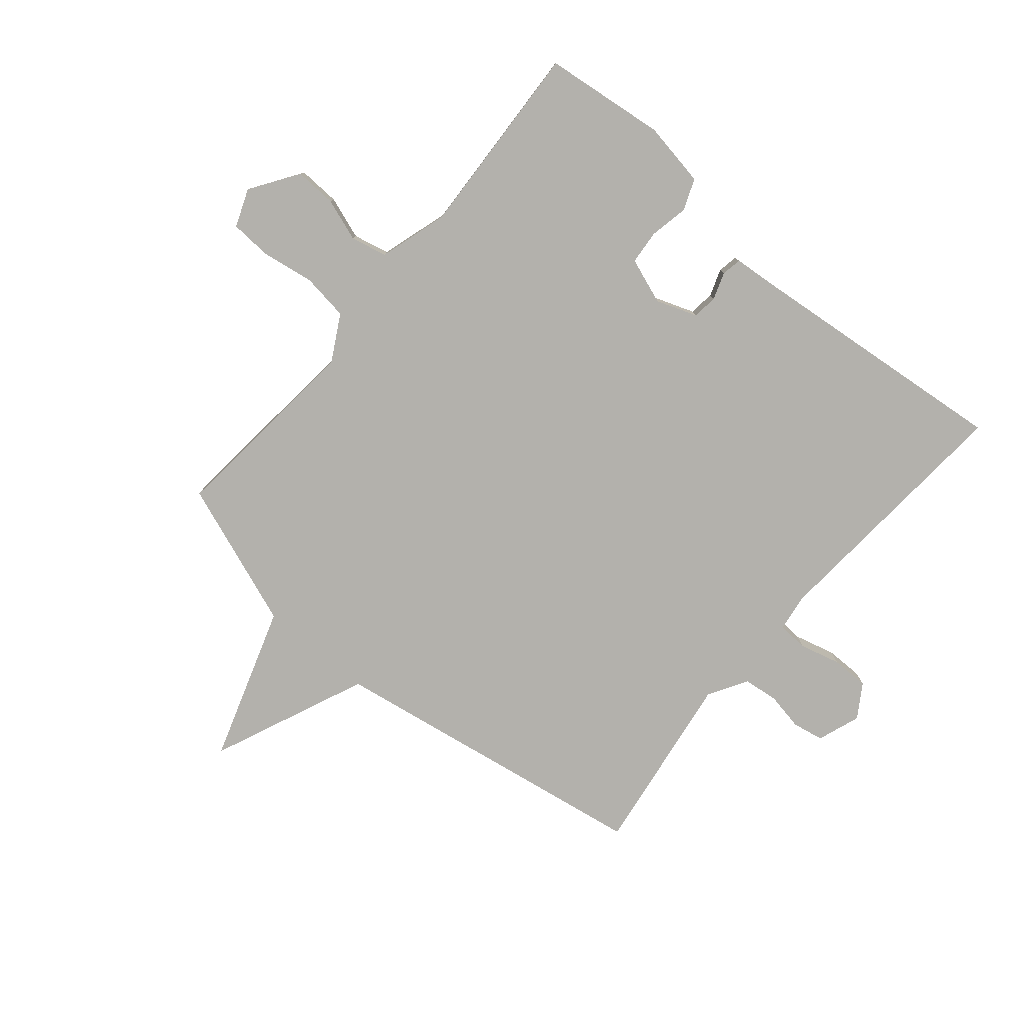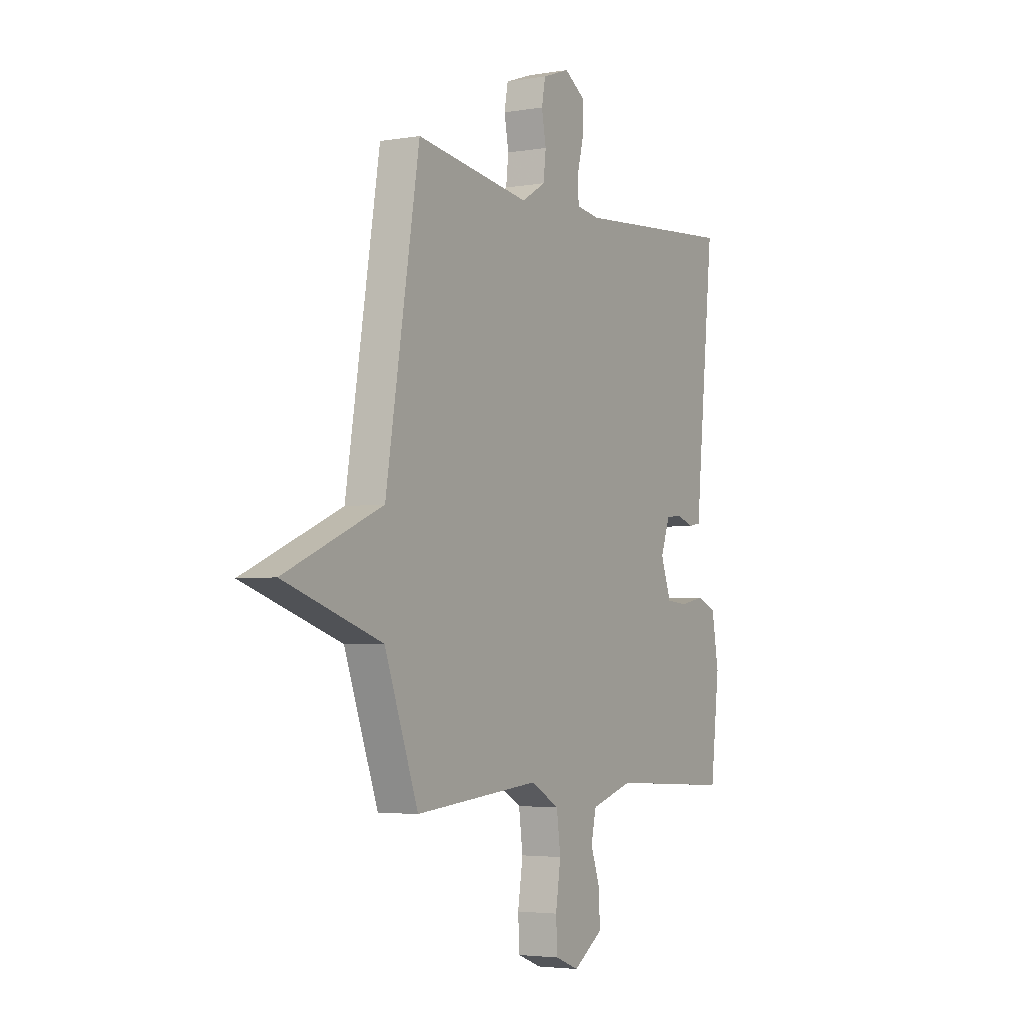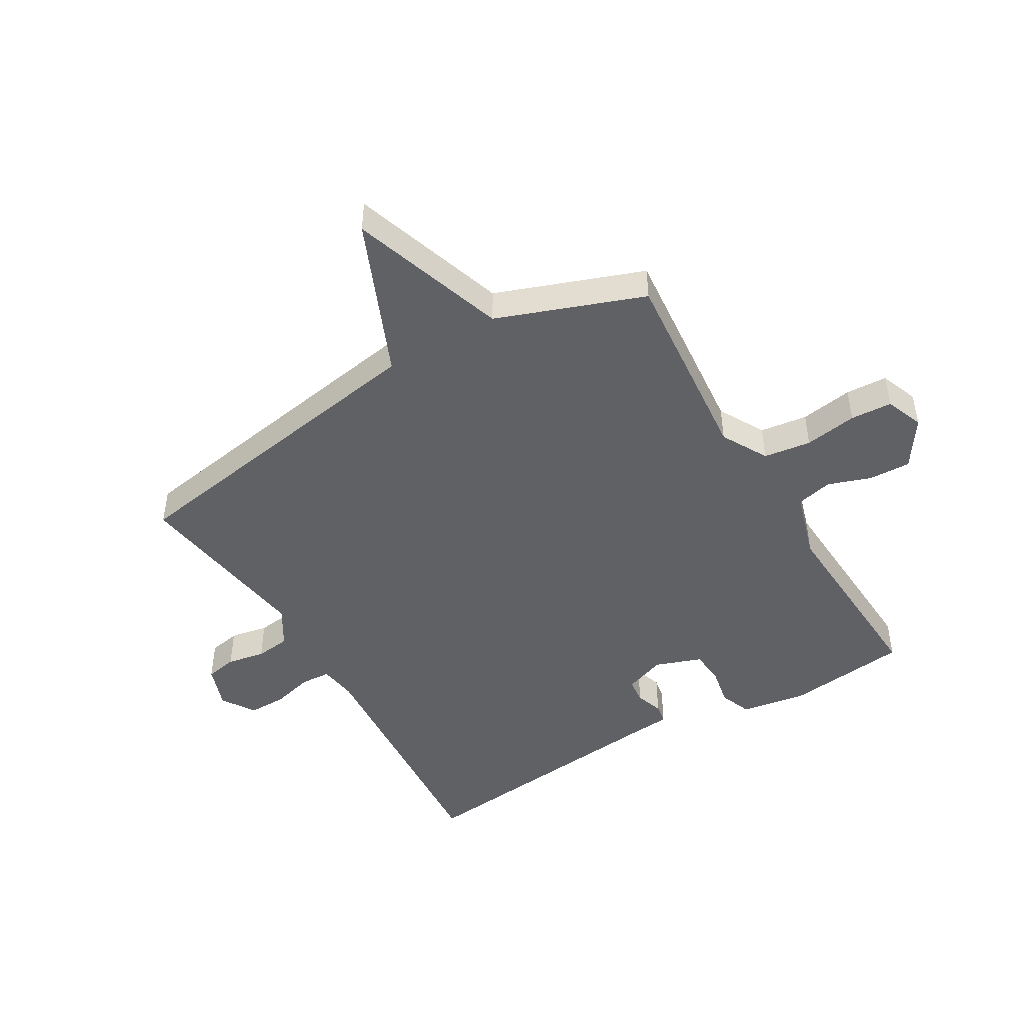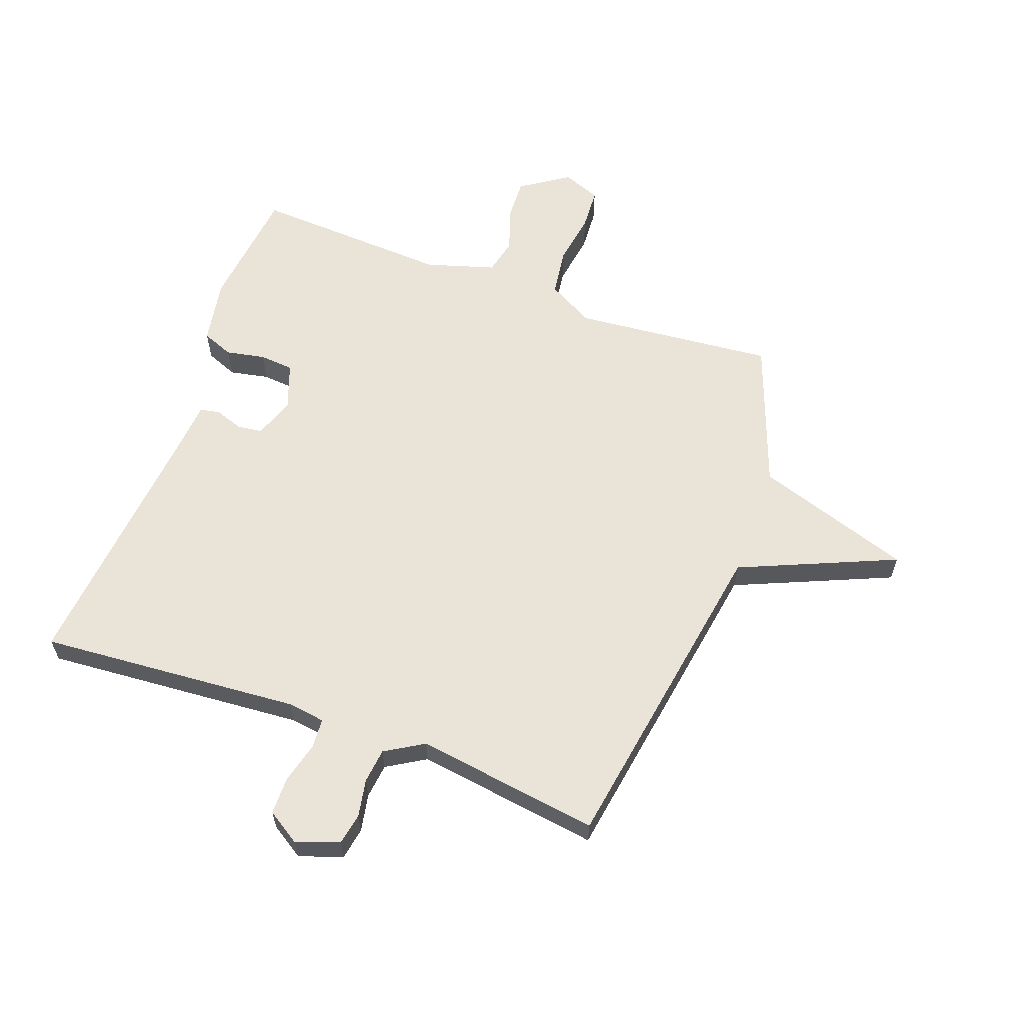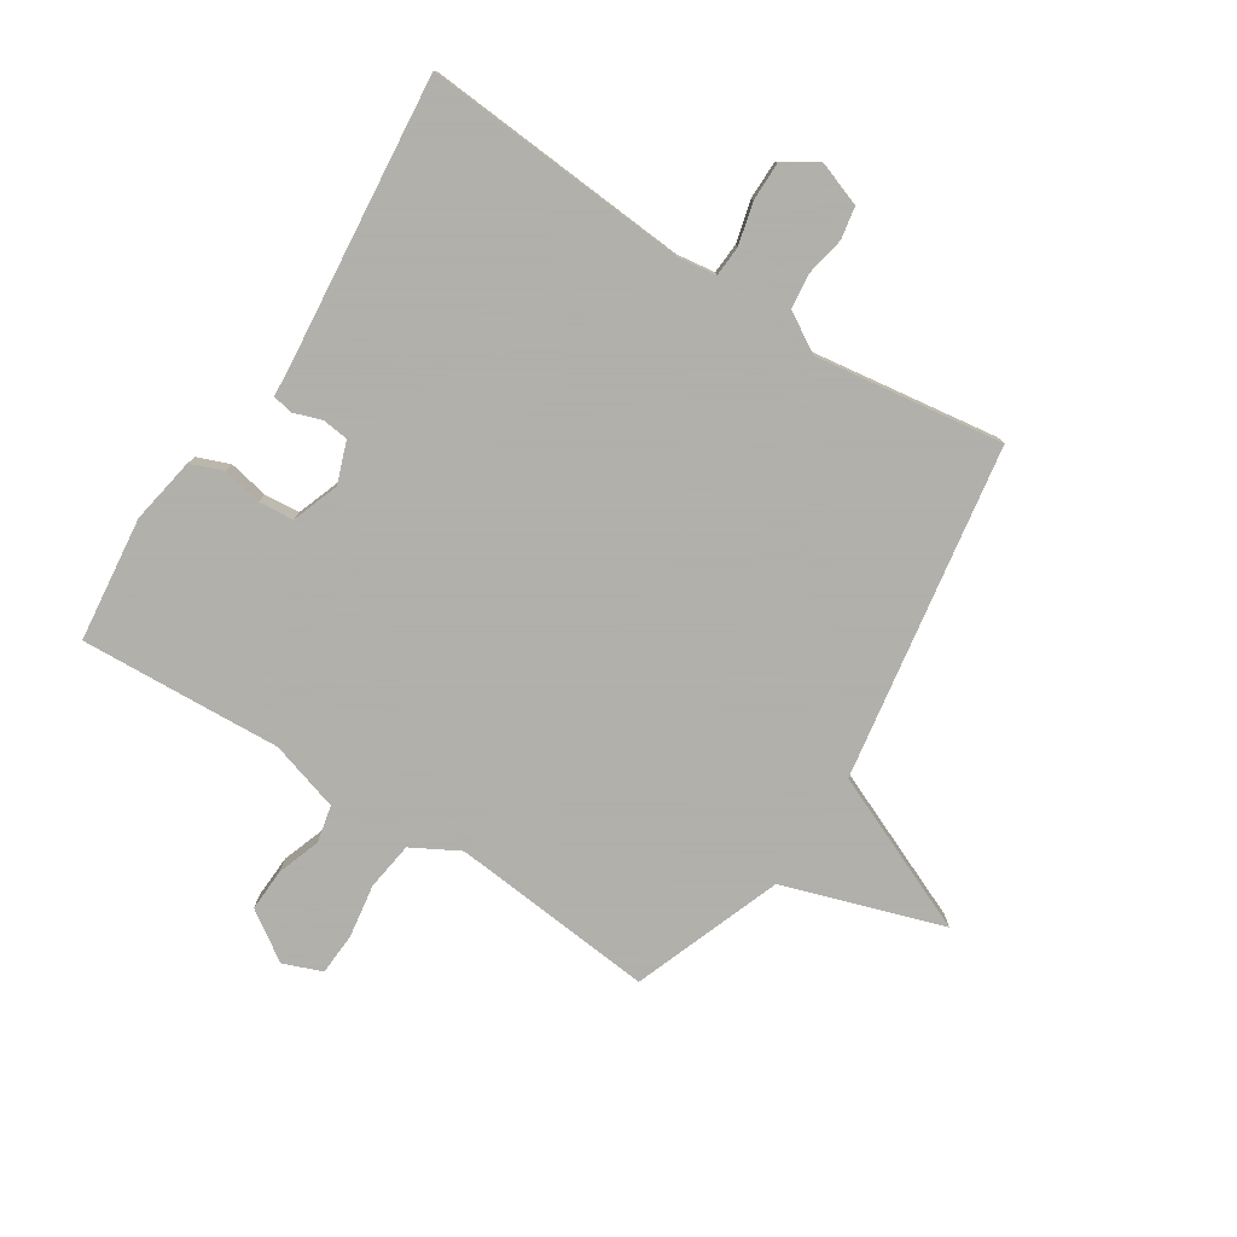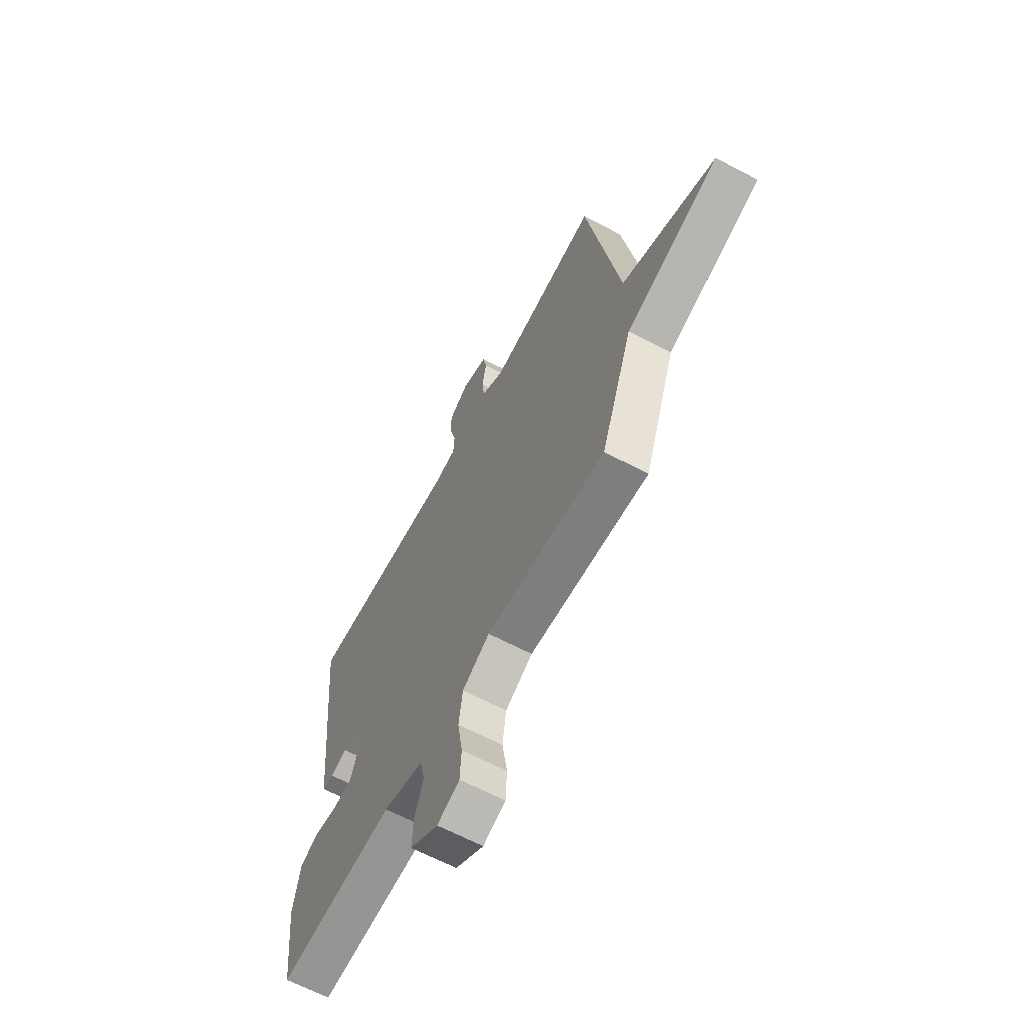
<metadata>
{"format":"obj","ext":"obj","renderer":"f3d","projection":"perspective","resolution":1024,"background":"white","views":[{"elev":-79.1,"azim":-130.1,"up":"+Y"},{"elev":-3.6,"azim":120.0,"up":"+Z"},{"elev":-46.9,"azim":120.6,"up":"+Y"},{"elev":61.1,"azim":20.0,"up":"+Y"},{"elev":-78.4,"azim":-32.8,"up":"+Y"},{"elev":-64.4,"azim":62.0,"up":"+Z"}]}
</metadata>
<code>
v 0.5 0.07 0.5
v 0.591 0.07 -0.053
v 0.855 0.07 -0.166
v 0.591 0.07 -0.253
v 0.5 0.07 -0.5
v 0.16 0.07 -0.468
v 0.082 0.07 -0.511
v 0.071 0.07 -0.591
v 0.085 0.07 -0.68
v 0.081 0.07 -0.75
v 0.017 0.07 -0.775
v -0.064 0.07 -0.721
v -0.061 0.07 -0.65
v -0.036 0.07 -0.578
v -0.05 0.07 -0.517
v -0.166 0.07 -0.482
v -0.5 0.07 -0.5
v -0.524 0.07 -0.293
v -0.505 0.07 -0.183
v -0.452 0.07 -0.162
v -0.386 0.07 -0.175
v -0.328 0.07 -0.17
v -0.3 0.07 -0.092
v -0.325 0.07 -0.023
v -0.368 0.07 -0.018
v -0.414 0.07 -0.034
v -0.448 0.07 -0.028
v -0.454 0.07 0.044
v -0.5 0.07 0.5
v -0.059 0.07 0.467
v 0.005 0.07 0.476
v 0.008 0.07 0.527
v -0.01 0.07 0.596
v -0.01 0.07 0.66
v 0.046 0.07 0.696
v 0.119 0.07 0.67
v 0.129 0.07 0.617
v 0.117 0.07 0.553
v 0.124 0.07 0.494
v 0.189 0.07 0.455
v 0.5 0 0.5
v 0.591 0 -0.053
v 0.855 0 -0.166
v 0.591 0 -0.253
v 0.5 0 -0.5
v 0.16 0 -0.468
v 0.082 0 -0.511
v 0.071 0 -0.591
v 0.085 0 -0.68
v 0.081 0 -0.75
v 0.017 0 -0.775
v -0.064 0 -0.721
v -0.061 0 -0.65
v -0.036 0 -0.578
v -0.05 0 -0.517
v -0.166 0 -0.482
v -0.5 0 -0.5
v -0.524 0 -0.293
v -0.505 0 -0.183
v -0.452 0 -0.162
v -0.386 0 -0.175
v -0.328 0 -0.17
v -0.3 0 -0.092
v -0.325 0 -0.023
v -0.368 0 -0.018
v -0.414 0 -0.034
v -0.448 0 -0.028
v -0.454 0 0.044
v -0.5 0 0.5
v -0.059 0 0.467
v 0.005 0 0.476
v 0.008 0 0.527
v -0.01 0 0.596
v -0.01 0 0.66
v 0.046 0 0.696
v 0.119 0 0.67
v 0.129 0 0.617
v 0.117 0 0.553
v 0.124 0 0.494
v 0.189 0 0.455
f 36 37 38
f 35 36 38
f 34 35 38
f 33 34 38
f 32 33 38
f 31 32 38 39
f 28 29 30
f 28 30 31
f 27 28 31
f 26 27 31
f 25 26 31
f 31 39 40
f 25 31 40
f 24 25 40
f 19 20 21
f 18 19 21
f 17 18 21
f 16 17 21
f 15 16 21 22
f 12 13 14
f 11 12 14
f 10 11 14
f 9 10 14
f 8 9 14
f 7 8 14 15
f 15 22 23
f 7 15 23
f 6 7 23
f 2 3 4
f 23 24 40
f 6 23 40
f 5 6 40
f 4 5 40
f 2 4 40
f 1 2 40
f 78 77 76
f 78 76 75
f 78 75 74
f 78 74 73
f 78 73 72
f 79 78 72 71
f 70 69 68
f 71 70 68
f 71 68 67
f 71 67 66
f 71 66 65
f 80 79 71
f 80 71 65
f 80 65 64
f 61 60 59
f 61 59 58
f 61 58 57
f 61 57 56
f 62 61 56 55
f 54 53 52
f 54 52 51
f 54 51 50
f 54 50 49
f 54 49 48
f 55 54 48 47
f 63 62 55
f 63 55 47
f 63 47 46
f 44 43 42
f 80 64 63
f 80 63 46
f 80 46 45
f 80 45 44
f 80 44 42
f 80 42 41
f 1 41 42 2
f 2 42 43 3
f 3 43 44 4
f 4 44 45 5
f 5 45 46 6
f 6 46 47 7
f 7 47 48 8
f 8 48 49 9
f 9 49 50 10
f 10 50 51 11
f 11 51 52 12
f 12 52 53 13
f 13 53 54 14
f 14 54 55 15
f 15 55 56 16
f 16 56 57 17
f 17 57 58 18
f 18 58 59 19
f 19 59 60 20
f 20 60 61 21
f 21 61 62 22
f 22 62 63 23
f 23 63 64 24
f 24 64 65 25
f 25 65 66 26
f 26 66 67 27
f 27 67 68 28
f 28 68 69 29
f 29 69 70 30
f 30 70 71 31
f 31 71 72 32
f 32 72 73 33
f 33 73 74 34
f 34 74 75 35
f 35 75 76 36
f 36 76 77 37
f 37 77 78 38
f 38 78 79 39
f 39 79 80 40
f 40 80 41 1

</code>
